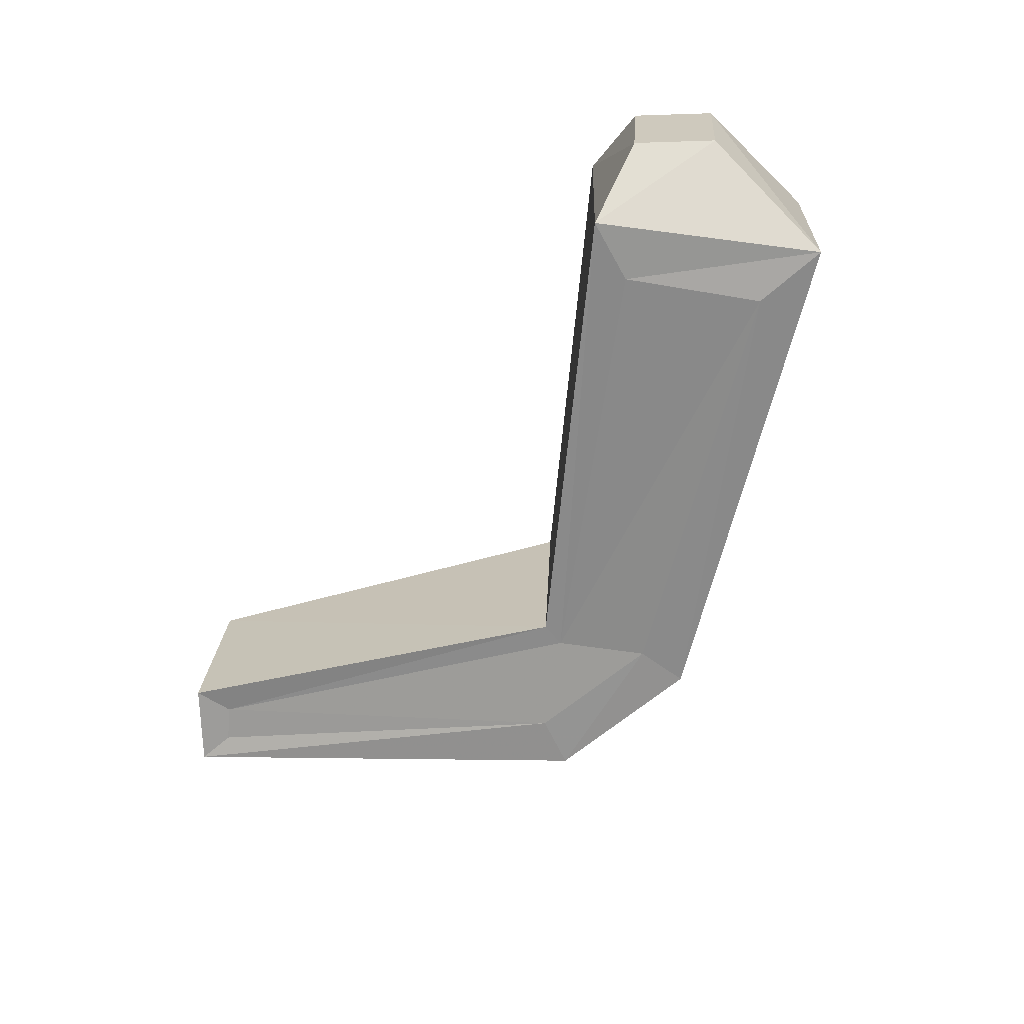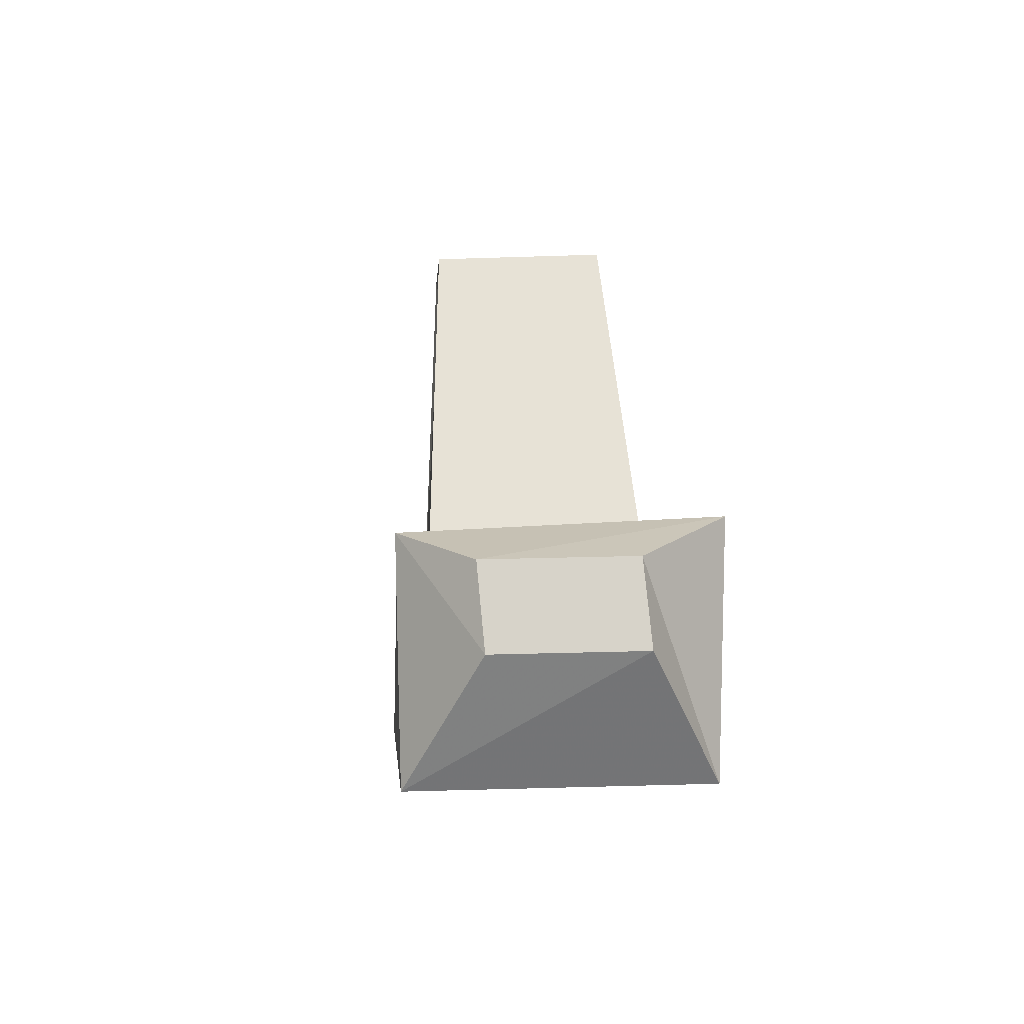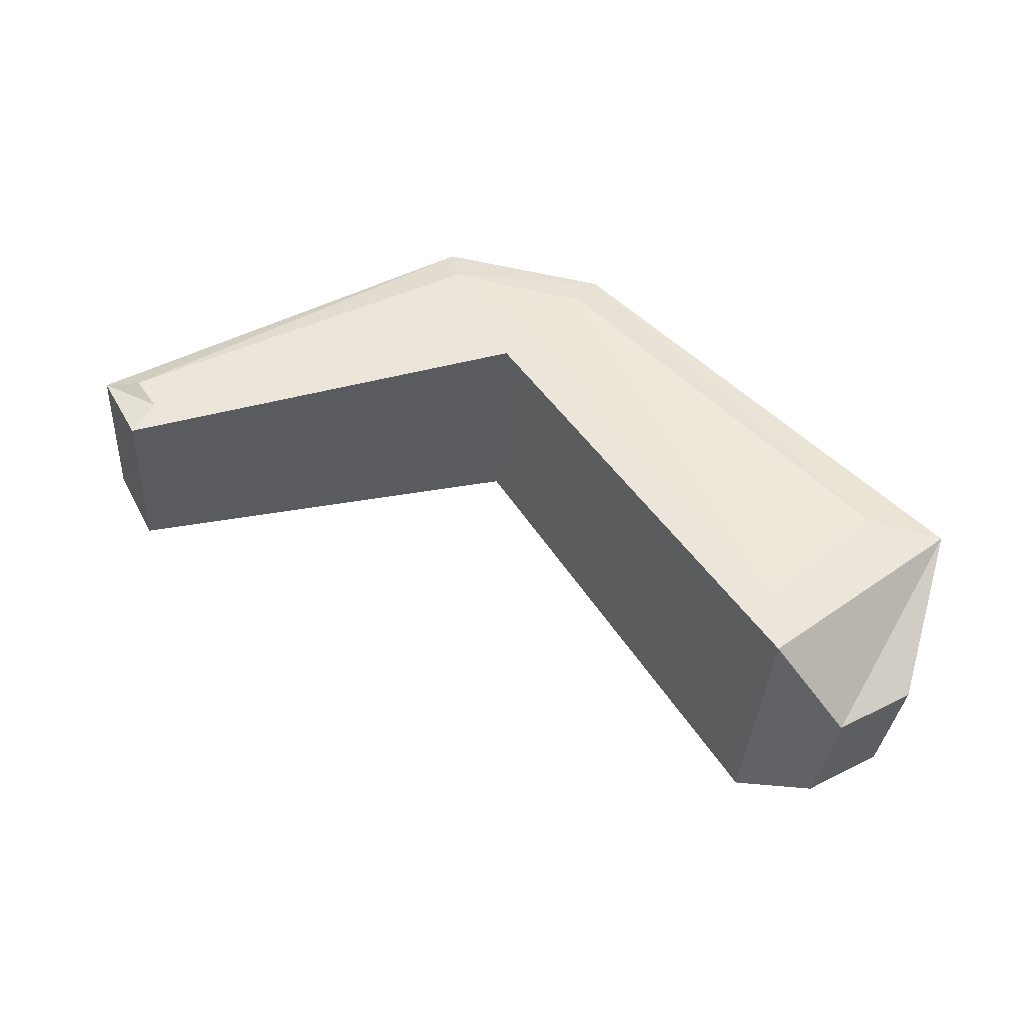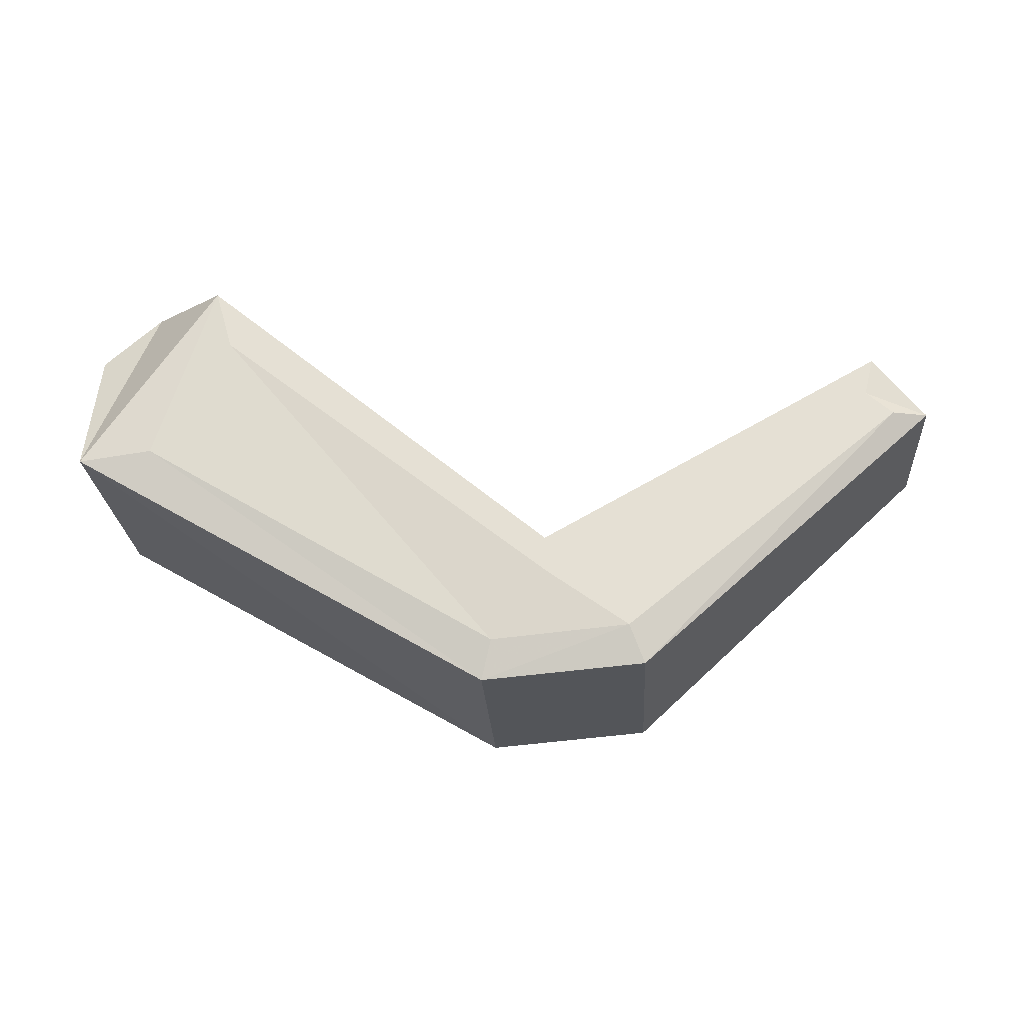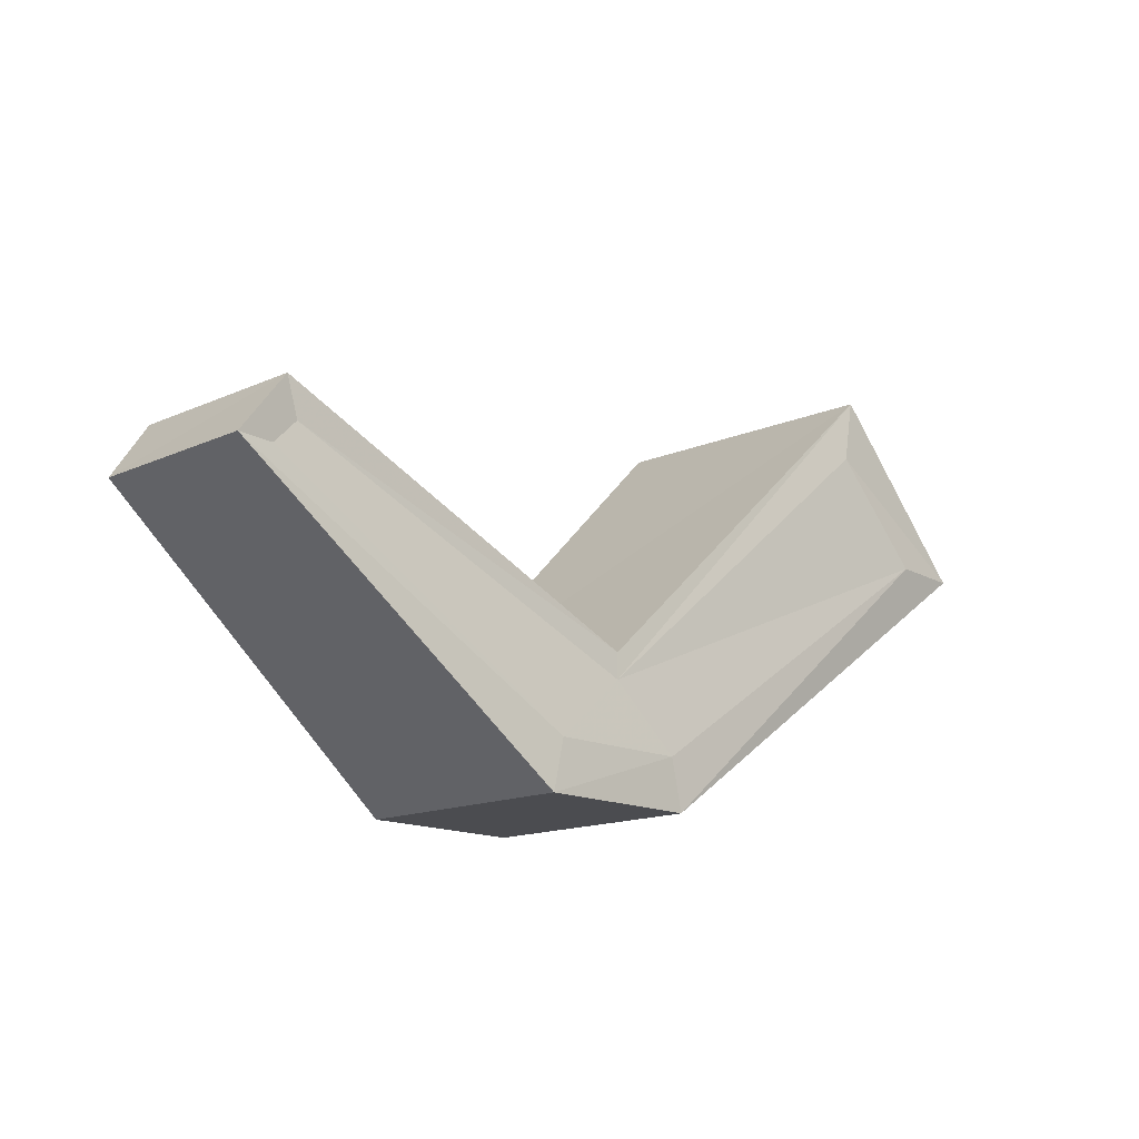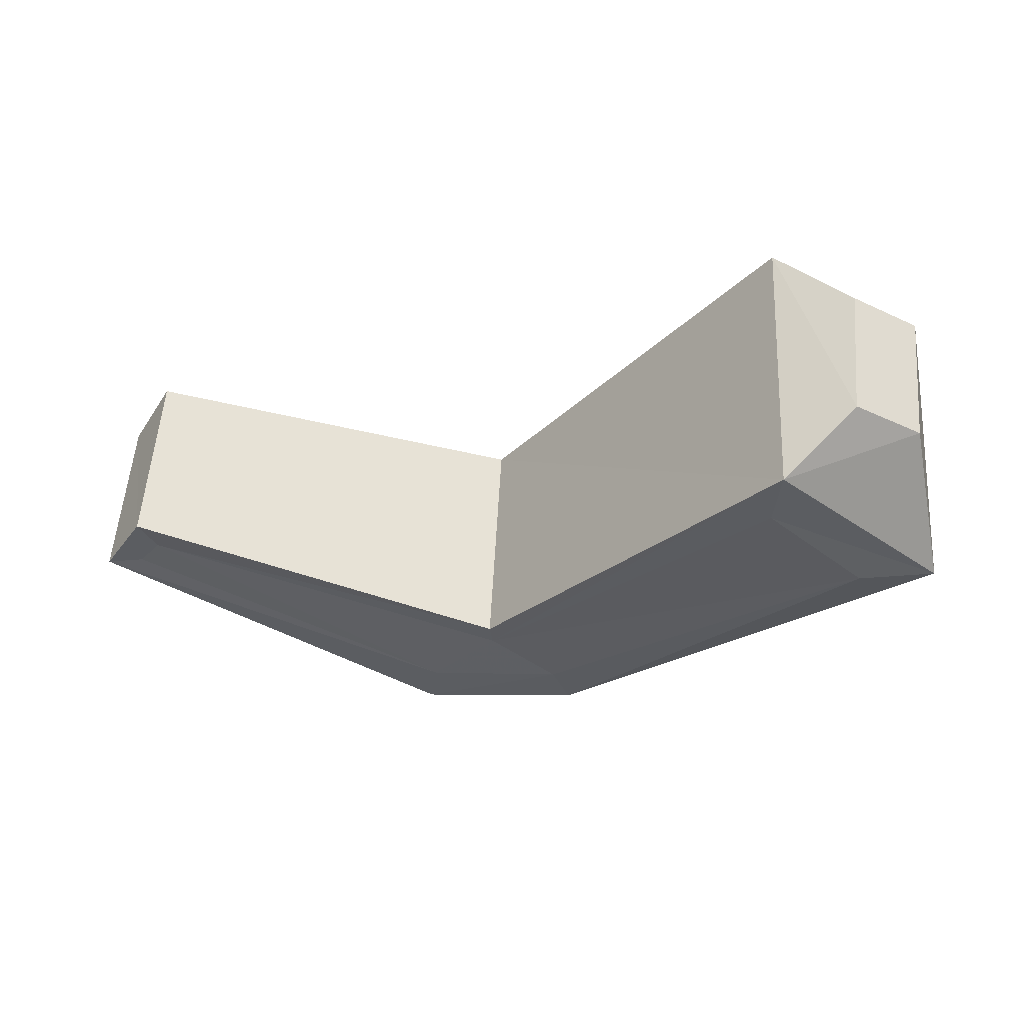
<metadata>
{"format":"obj","ext":"obj","renderer":"f3d","projection":"perspective","resolution":1024,"background":"white","views":[{"elev":-70.2,"azim":40.5,"up":"+Y"},{"elev":37.9,"azim":82.9,"up":"+Z"},{"elev":55.1,"azim":10.7,"up":"+Y"},{"elev":65.3,"azim":175.3,"up":"+Y"},{"elev":-15.2,"azim":-50.1,"up":"+Z"},{"elev":-35.5,"azim":7.0,"up":"+Y"}]}
</metadata>
<code>
v 0.02344 -0.1562 -0.125
v 0.03125 -0.01562 -0.125
v 0.2812 -0.01562 0.04688
v 0.2734 -0.1875 0.05469
v 0.2266 -0.1875 0.05469
v 0.01562 -0.1562 -0.09375
v -0.07812 -0.1484 -0.125
v -0.07031 -0.007812 -0.125
v -0.0625 0 -0.1016
v 0.02344 -0.007812 -0.1016
v 0.2344 -0.007812 0.04688
v 0.1875 0 0.1562
v 0.2344 -0.05469 0.1719
v 0.2734 -0.05469 0.1406
v 0.2656 -0.1406 0.1406
v 0.1797 -0.1797 0.1562
v 0.1719 -0.1797 0.1172
v -0.02344 -0.1484 -0.05469
v -0.07031 -0.1484 -0.09375
v -0.2812 -0.1172 0.03125
v -0.2734 -0.007812 0.03125
v -0.25 0 0.03125
v -0.01562 0 -0.0625
v 0.1797 0 0.1172
v -0.01562 0 -0.03906
v 0.2266 -0.1406 0.1719
v -0.02344 -0.1484 -0.03906
v -0.2422 0 0.07031
v -0.25 -0.1172 0.07031
v -0.2344 0 0.04688
v -0.2578 -0.1172 0.03125
v -0.2422 -0.1172 0.04688
f 1 2 3
f 1 3 4
f 1 4 5
f 1 5 6
f 1 6 7
f 1 7 2
f 2 7 8
f 2 8 9
f 2 9 10
f 2 10 11
f 2 11 3
f 3 11 12
f 3 12 13
f 3 13 14
f 3 14 4
f 4 14 15
f 4 15 16
f 4 16 17
f 4 17 5
f 5 17 18
f 5 18 6
f 6 18 19
f 6 19 7
f 7 19 20
f 7 20 8
f 8 20 21
f 8 21 22
f 8 22 9
f 9 22 23
f 9 23 10
f 10 23 24
f 10 24 11
f 11 24 12
f 12 24 23
f 12 23 25
f 12 25 16
f 12 16 26
f 12 26 13
f 13 26 14
f 14 26 15
f 15 26 16
f 25 27 16
f 16 27 18
f 16 18 17
f 28 29 27
f 28 27 25
f 28 25 23
f 28 23 30
f 28 30 21
f 28 21 29
f 29 21 20
f 29 20 31
f 29 31 32
f 29 32 27
f 27 32 18
f 18 32 19
f 19 32 31
f 19 31 20
f 23 22 30
f 30 22 21

</code>
